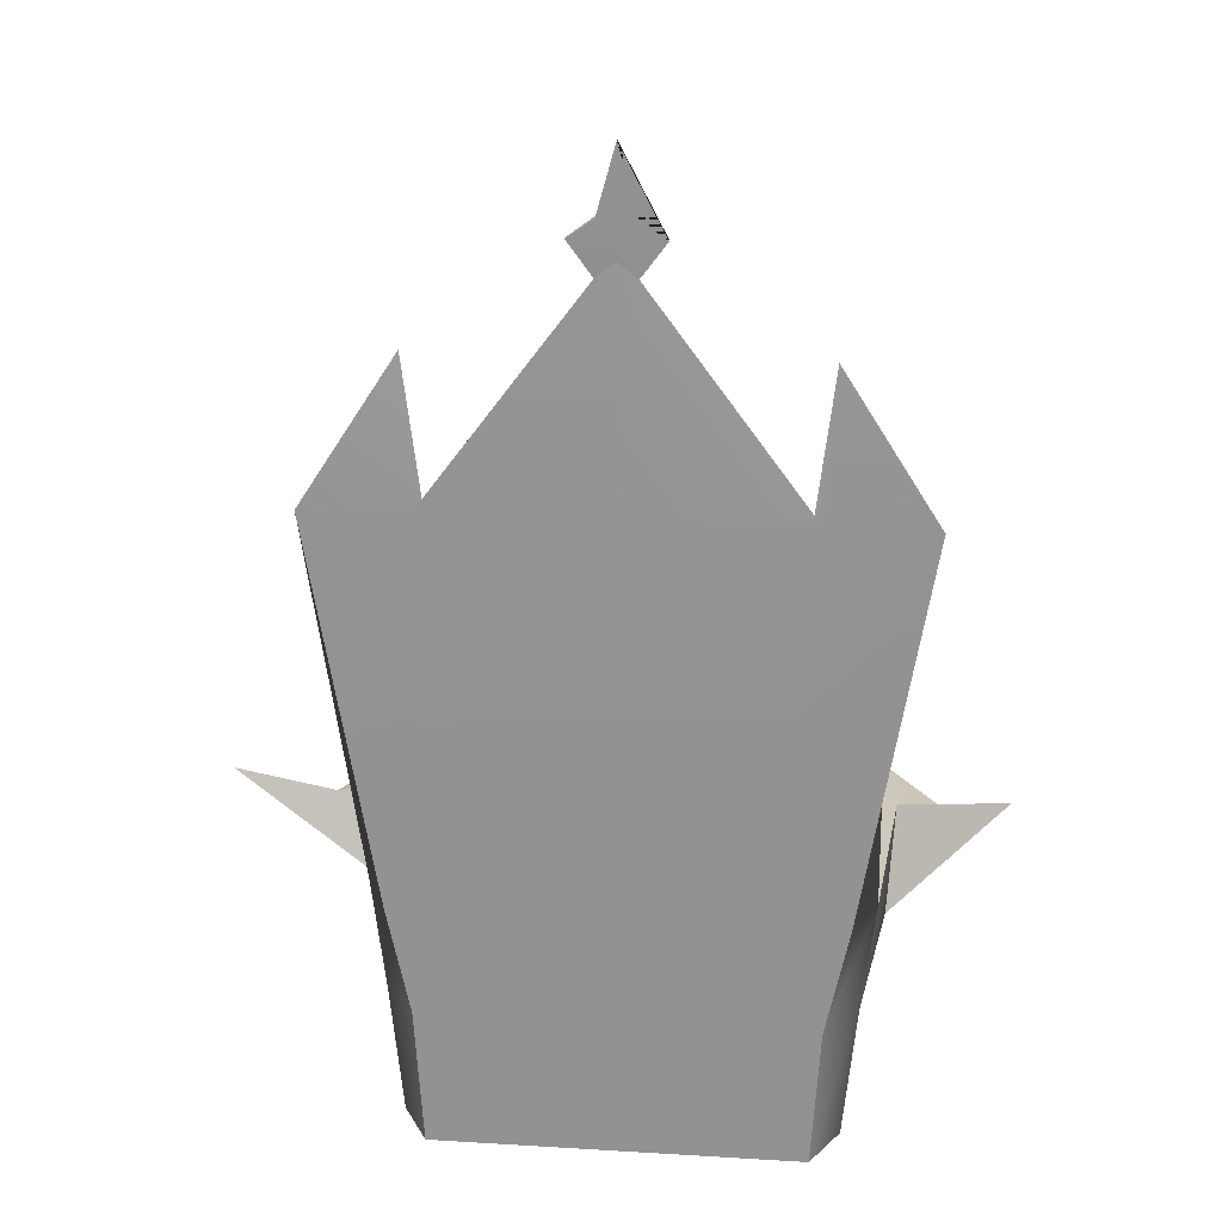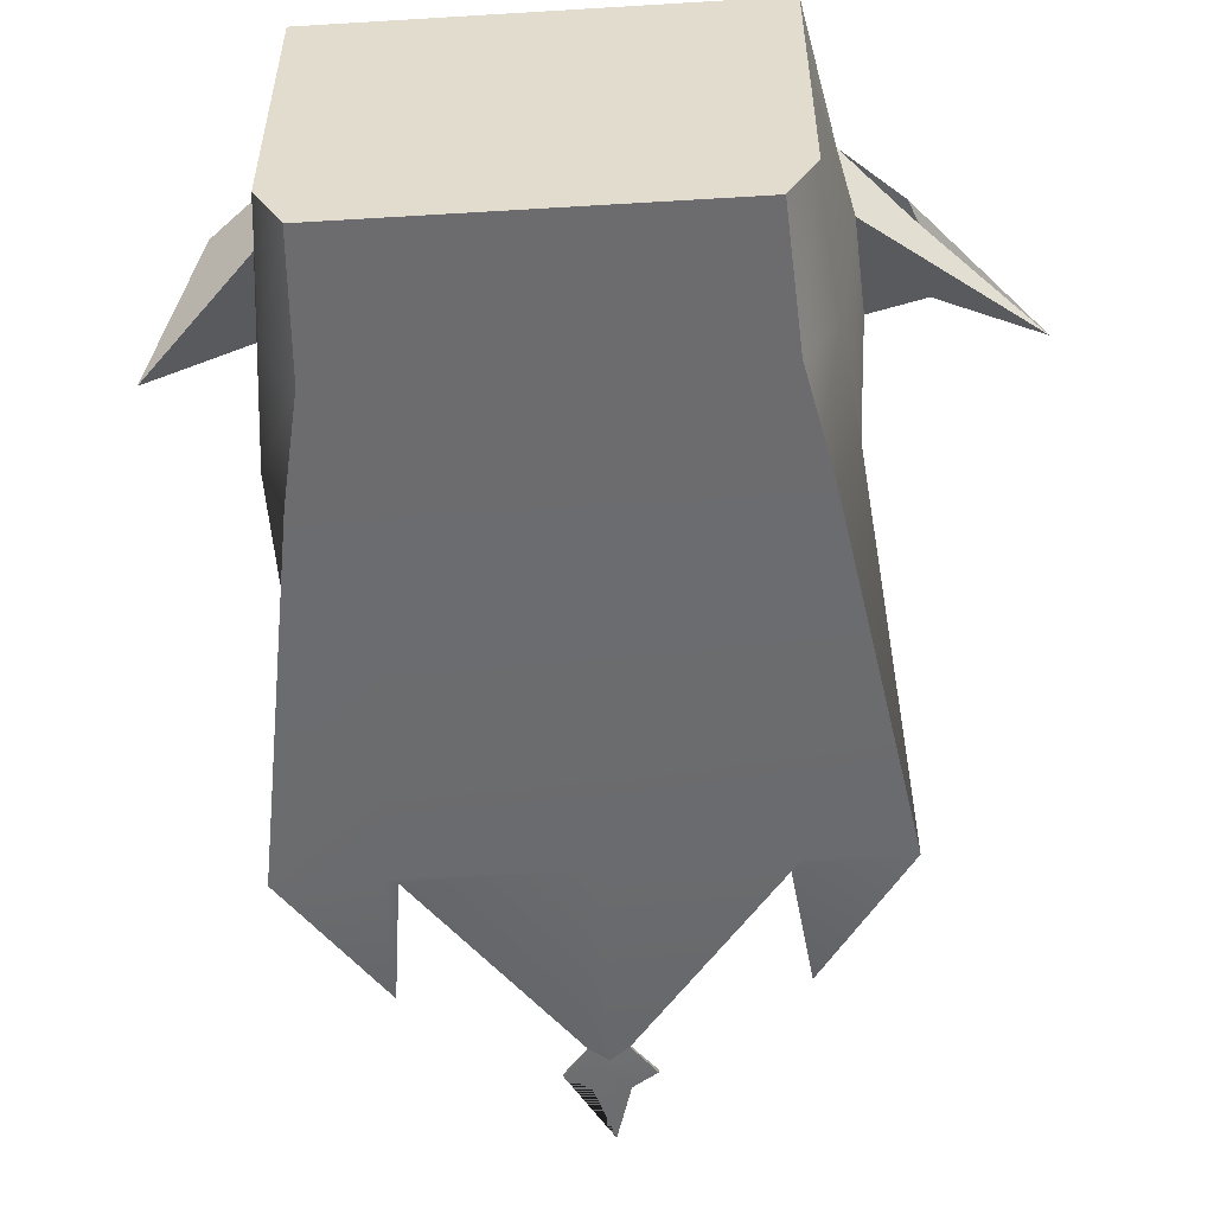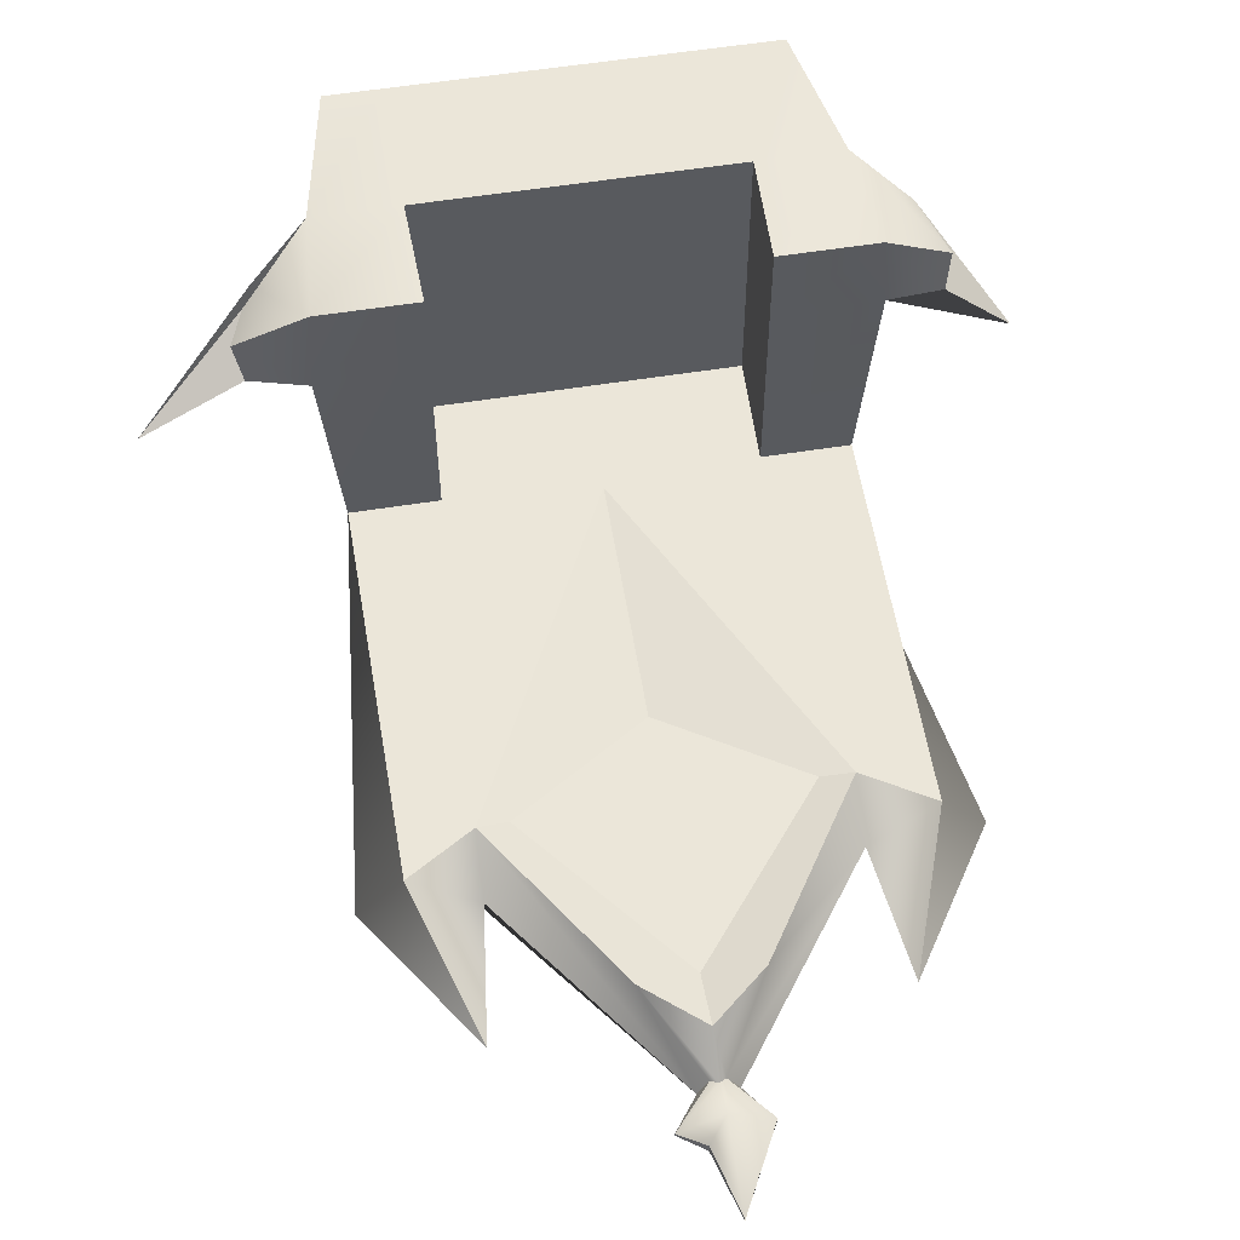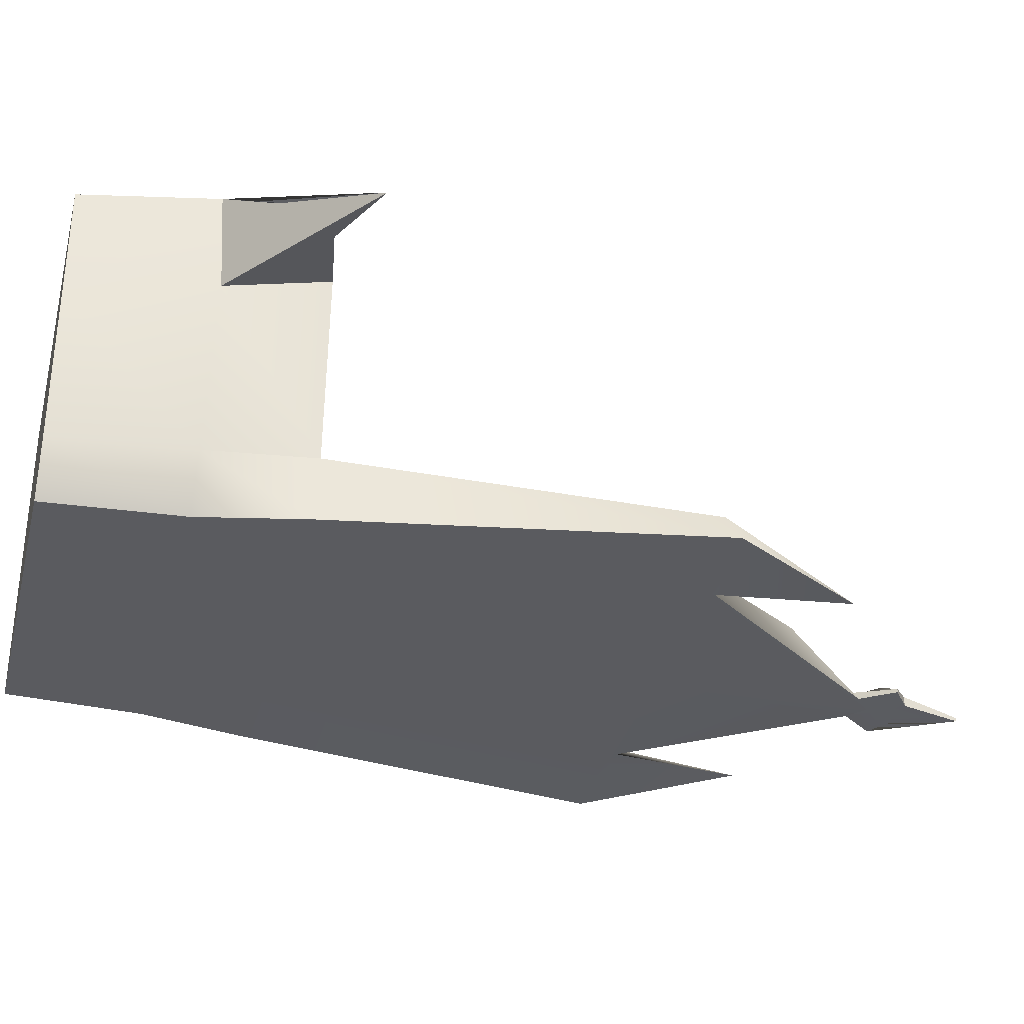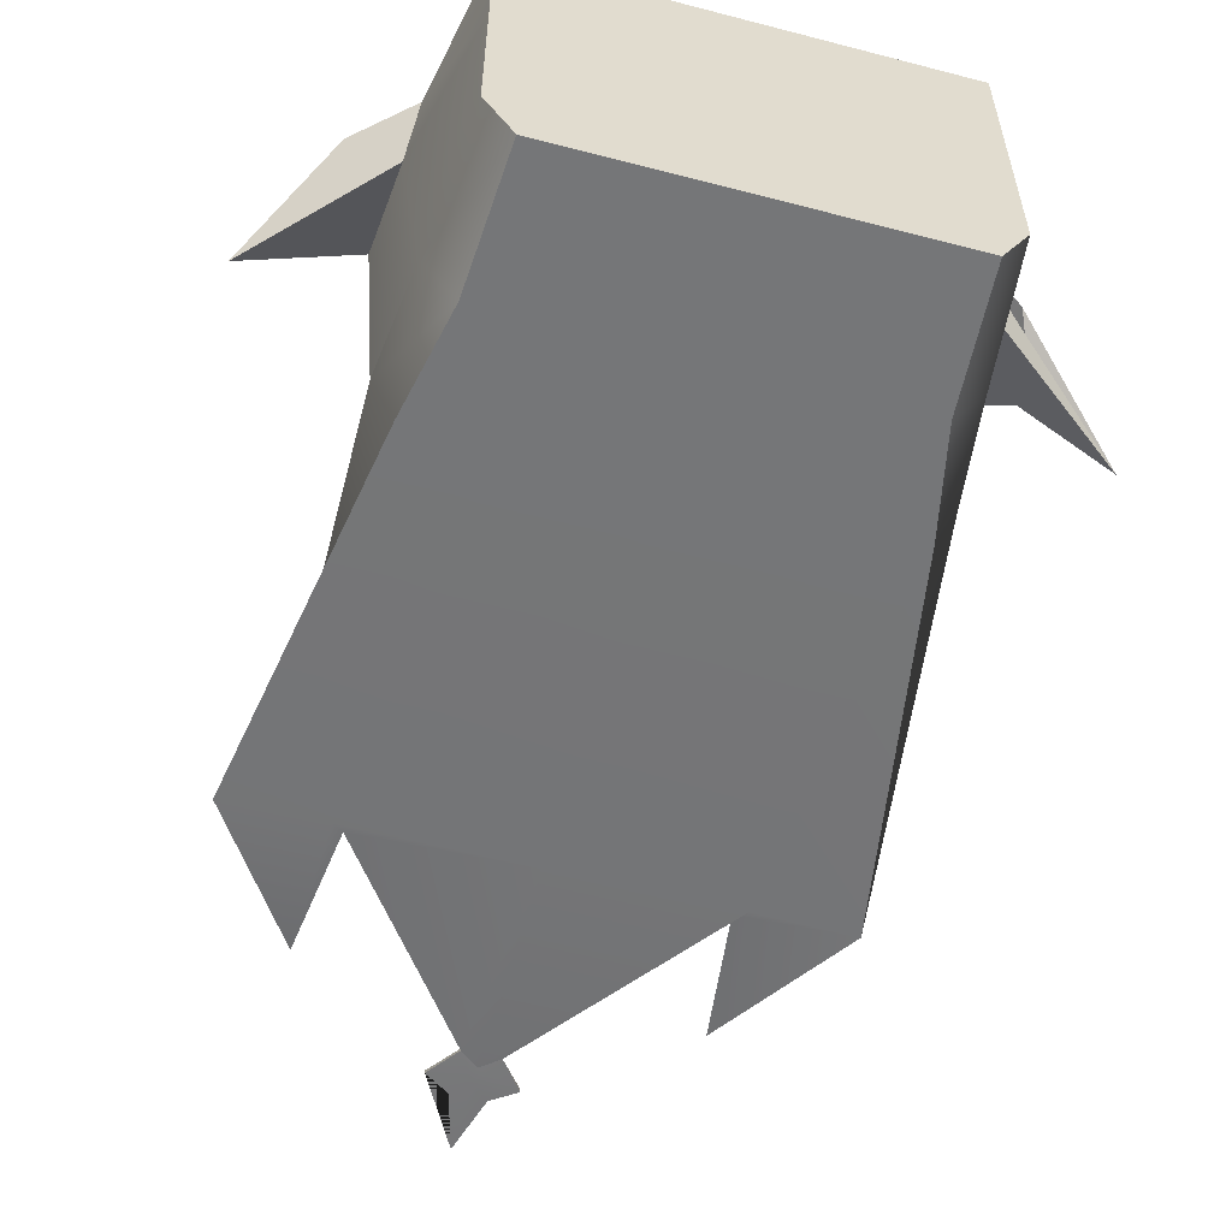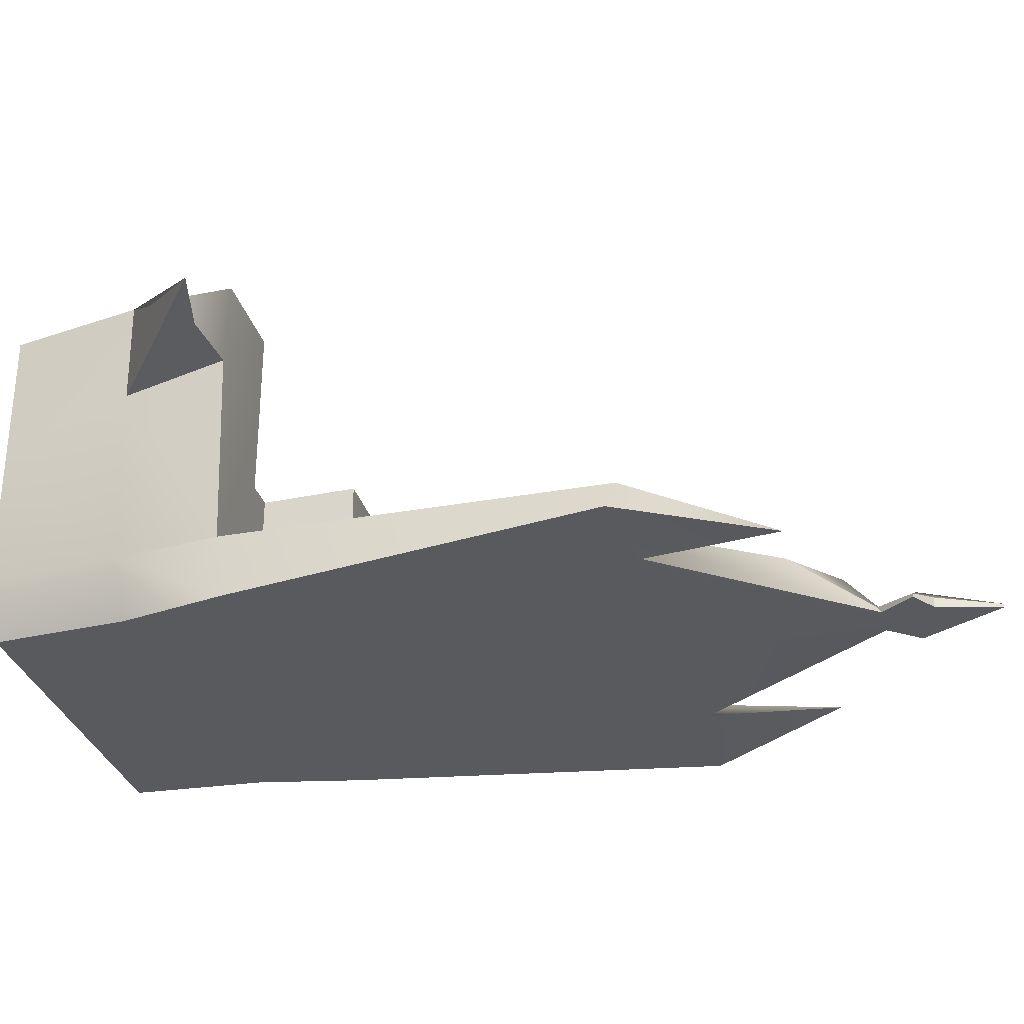
<metadata>
{"format":"obj","ext":"obj","renderer":"f3d","projection":"perspective","resolution":1024,"background":"white","views":[{"elev":22.7,"azim":-174.1,"up":"+Y"},{"elev":-53.8,"azim":3.7,"up":"+Z"},{"elev":56.7,"azim":170.5,"up":"+Z"},{"elev":-33.5,"azim":75.9,"up":"+Z"},{"elev":-56.8,"azim":-15.2,"up":"+Z"},{"elev":-31.3,"azim":104.9,"up":"+Z"}]}
</metadata>
<code>
g default
v 0.2501 24.97 -5.113
v 0.7732 25.39 -5.134
v 1.304 24.97 -5.113
v -0.4357 25.89 -5.134
v 0.7732 25.89 -5.134
v 1.982 25.89 -5.134
v 0.2732 26.39 -5.134
v 0.7732 28.2 -5.134
v 1.273 26.39 -5.134
v 0.5759 24.84 -4.761
v 0.7769 24.94 -4.744
v 0.7732 25.89 -4.338
v -0.4357 25.89 -5.031
v 0.9747 24.83 -4.765
v 1.982 25.89 -5.031
v 0.7732 28.2 -5.031
v 0.2732 26.39 -4.846
v 1.273 26.39 -4.846
v -5.112 1.197 4.335
v 6.666 1.197 4.335
v -5.893 5.092 4.335
v 7.447 5.092 4.335
v -4.567 5.092 -5.132
v 6.121 5.092 -5.132
v -4.324 1.197 -5.132
v 5.878 1.197 -5.132
v 0.7769 1.197 4.335
v 0.7769 1.197 -5.132
v 0.7769 5.092 -5.132
v 0.7769 5.092 4.335
v -3.518 1.197 4.335
v -2.895 1.197 -5.132
v -2.895 5.092 -5.132
v -3.518 5.092 4.335
v 5.072 1.197 4.335
v 4.448 1.197 -5.132
v 4.448 5.092 -5.132
v 5.072 5.092 4.335
v -5.112 1.197 -3.684
v -3.518 1.197 -3.684
v 0.7769 1.197 -3.684
v 5.072 1.197 -3.684
v 6.666 1.197 -3.684
v 7.053 5.092 -3.684
v 5.072 5.092 -3.684
v 0.7769 5.092 -3.684
v -3.518 5.092 -3.684
v -5.499 5.092 -3.684
v 5.489 19.28 -4.956
v 5.454 17.89 -3.684
v 7.334 19.04 -3.684
v 5.954 23.07 -4.959
v 0.7769 23.98 -3.684
v -3.935 19.28 -4.956
v -3.9 17.89 -3.684
v -5.78 19.04 -3.684
v -4.4 23.07 -4.959
v 7.415 8.152 -3.684
v 4.978 8.152 -3.684
v 4.978 8.152 4.335
v 7.691 8.152 4.335
v -3.424 8.152 -3.684
v -5.862 8.152 -3.684
v -6.137 8.152 4.335
v -3.424 8.152 4.335
v 6.769 8.152 -5.132
v 4.448 8.152 -5.132
v 0.7769 8.152 -5.132
v -2.895 8.152 -5.132
v -5.215 8.152 -5.132
v 0.7769 8.152 -3.684
v 0.7769 8.438 -3.684
v 0.7769 22.43 -4.026
v -3.043 17.68 -4.026
v 0.7769 15.29 -4.026
v 4.597 17.68 -4.026
v -7.042 19 -5.132
v -4.249 18.95 -5.132
v 0.7769 18.98 -5.132
v 5.802 18.95 -5.132
v 8.595 19 -5.132
v -6.318 8.152 2.141
v -6.117 5.236 1.179
v 7.872 8.152 1.734
v 7.671 5.236 1.179
v -5.112 1.197 0.8282
v 6.666 1.197 0.8282
v 5.072 1.197 0.6904
v 0.7769 1.197 0.691
v -3.518 1.197 0.6904
v 4.978 8.152 2.008
v 5.072 5.092 1.566
v 0.7769 5.092 1.654
v -3.518 5.092 1.566
v -3.424 8.152 2.008
v -7.892 7.898 1.944
v -9.406 8.76 1.333
v -7.467 5.917 3.101
v -8.115 7.427 2.728
v 9.446 7.898 1.944
v 12.19 8.76 1.333
v 9.669 7.427 2.728
v 9.021 5.917 3.101
v -0.7942 22.64 -3.684
v 2.348 22.64 -3.684
g pasted__thronedevill group4
f 10 11 12 13
f 11 14 15 12
f 13 12 16 17
f 12 15 18 16
f 1 4 5 2
f 2 5 6 3
f 4 7 8 5
f 5 8 9 6
f 4 1 10 13
f 3 6 15 14
f 8 7 17 16
f 7 4 13 17
f 6 9 18 15
f 9 8 16 18
f 22 38 35 20
f 84 91 60 61
f 37 24 26 36
f 42 43 87 88
f 44 85 87 43
f 86 83 48 39
f 40 41 89 90
f 33 29 28 32
f 30 93 94 34
f 30 34 31 27
f 90 86 39 40
f 23 33 32 25
f 95 82 64 65
f 34 21 19 31
f 41 42 88 89
f 29 37 36 28
f 92 93 30 38
f 38 30 27 35
f 25 32 40 39
f 41 40 32 28
f 42 41 28 36
f 43 42 36 26
f 24 44 43 26
f 49 50 51 52
f 10 104 53 11
f 56 55 54 57
f 48 23 25 39
f 58 66 81 51
f 66 67 80 81
f 46 45 59 71
f 67 68 79 80
f 47 46 71 62
f 68 69 78 79
f 69 70 77 78
f 70 63 56 77
f 91 92 38 60
f 38 22 61 60
f 58 84 85 44
f 21 34 65 64
f 94 95 65 34
f 96 97 98 99
f 59 58 51 50
f 63 62 55 56
f 44 24 66 58
f 24 37 67 66
f 37 29 68 67
f 29 33 69 68
f 33 23 70 69
f 23 48 63 70
f 71 59 50 72
f 62 71 72 55
f 73 74 75 76
f 53 104 55 74 73
f 55 72 75 74
f 72 50 76 75
f 50 105 53 73 76
f 77 56 57
f 78 77 57 54
f 79 78 54 1 2
f 80 79 2 3 49
f 81 80 49 52
f 51 81 52
f 63 48 83 82
f 101 100 102 103
f 87 85 22 20
f 88 87 20 35
f 89 88 35 27
f 90 89 27 31
f 19 86 90 31
f 21 83 86 19
f 58 59 91 84
f 59 45 92 91
f 45 46 93 92
f 94 93 46 47
f 62 95 94 47
f 62 63 82 95
f 82 83 97 96
f 83 21 98 97
f 21 64 99 98
f 64 82 96 99
f 85 84 100 101
f 84 61 102 100
f 61 22 103 102
f 22 85 101 103
f 3 14 105 50 49
f 54 55 104 10 1
f 105 14 11 53

</code>
